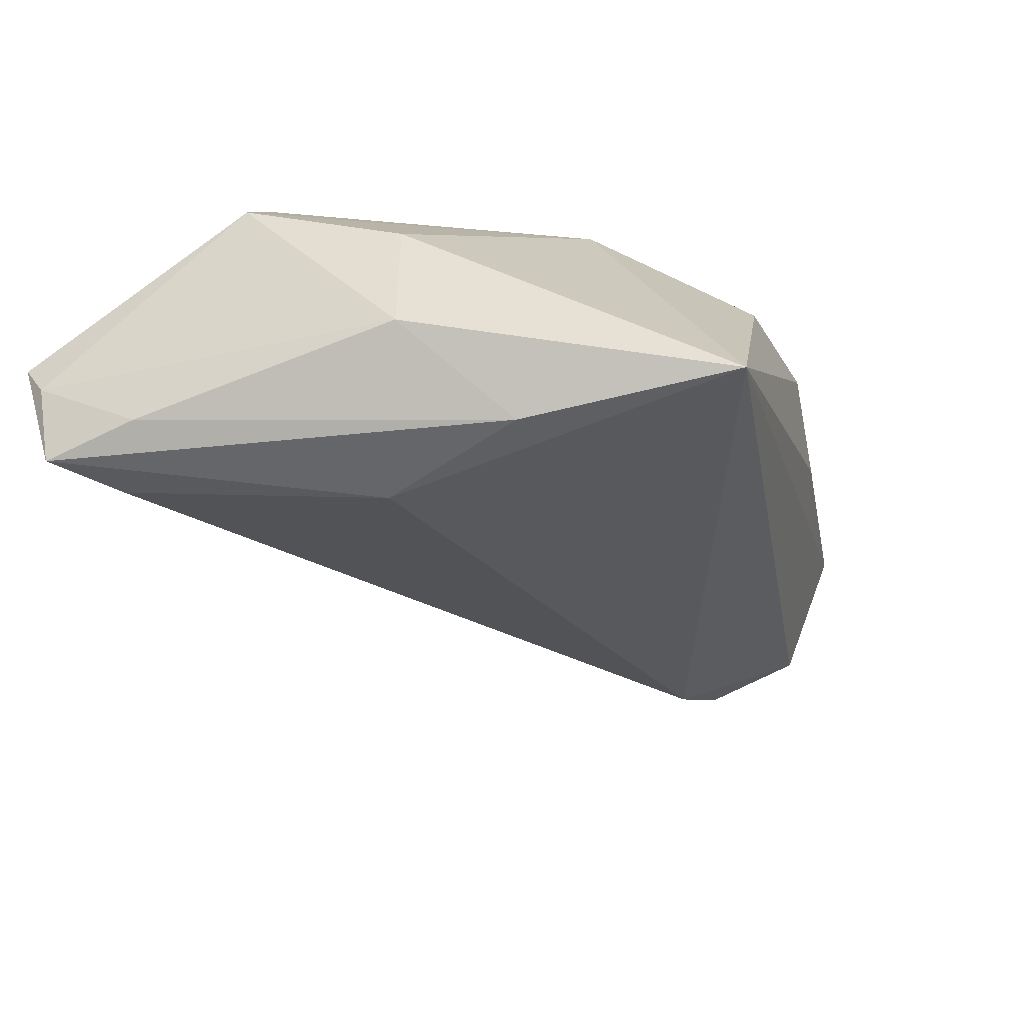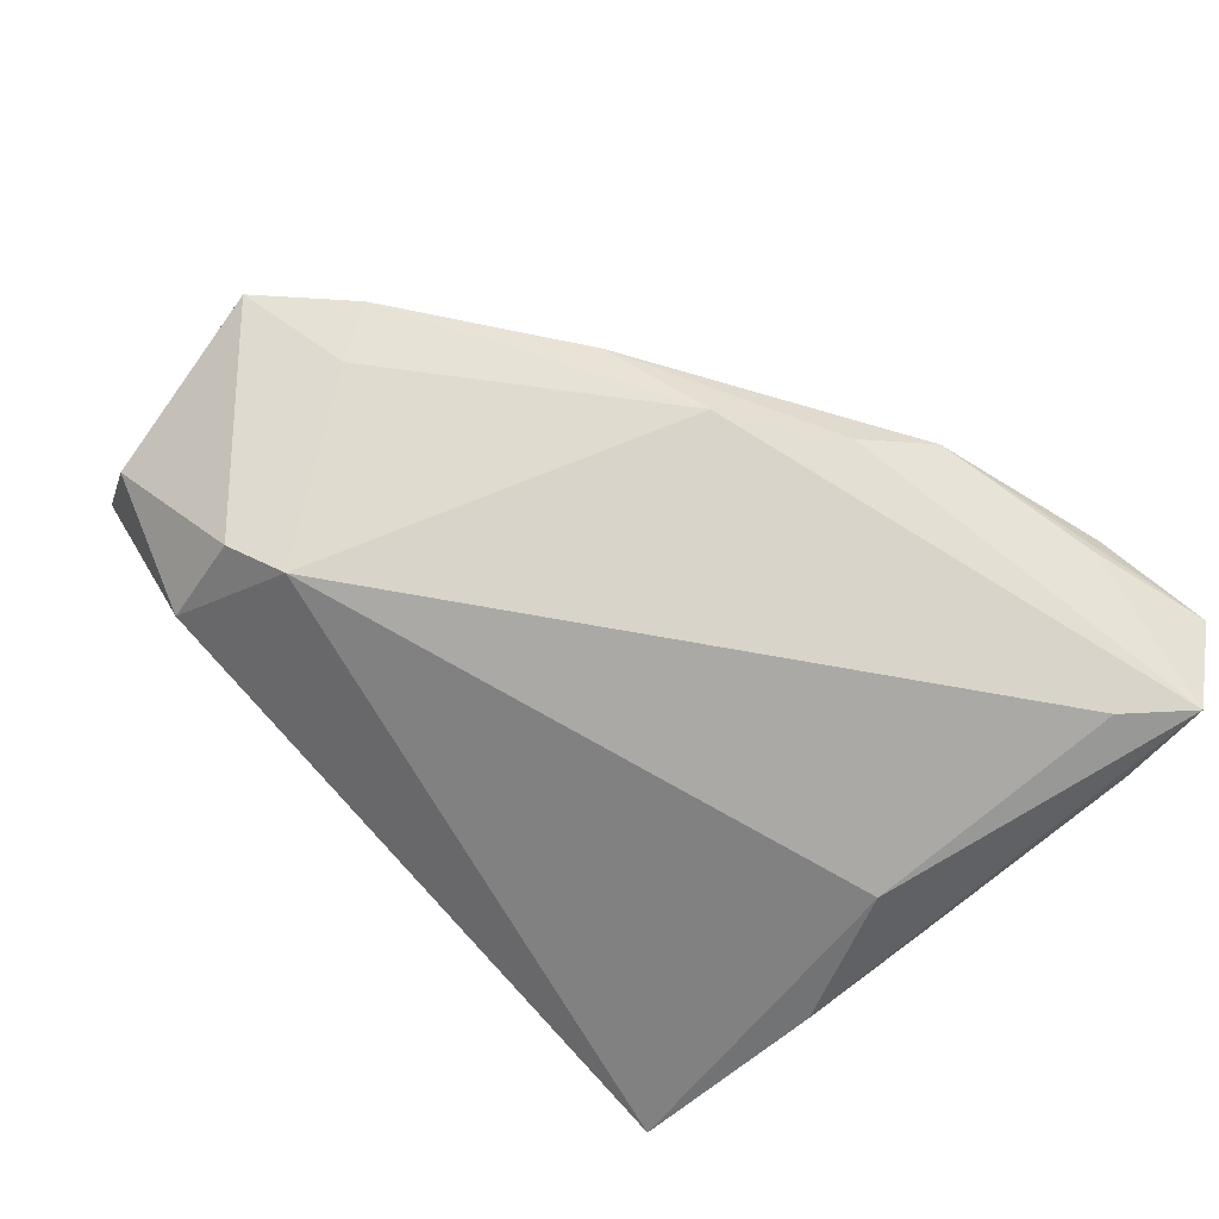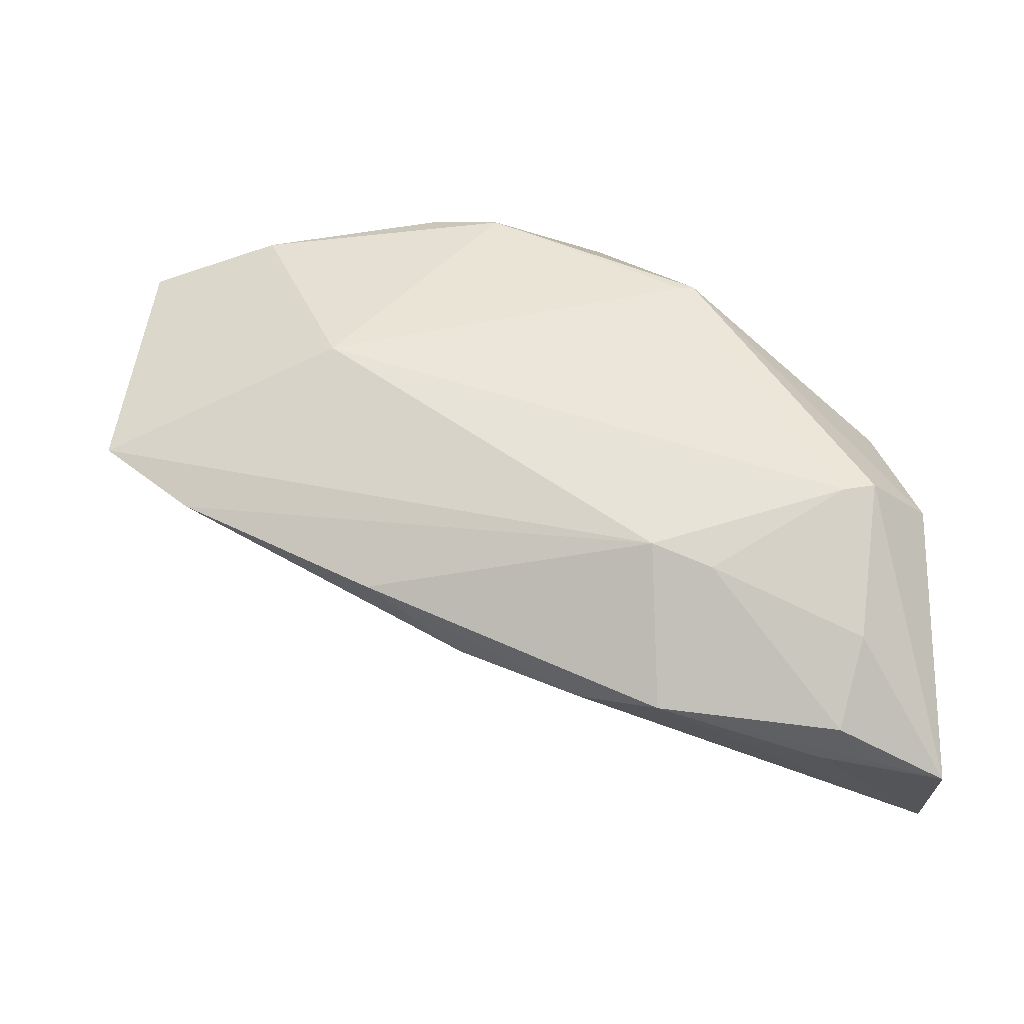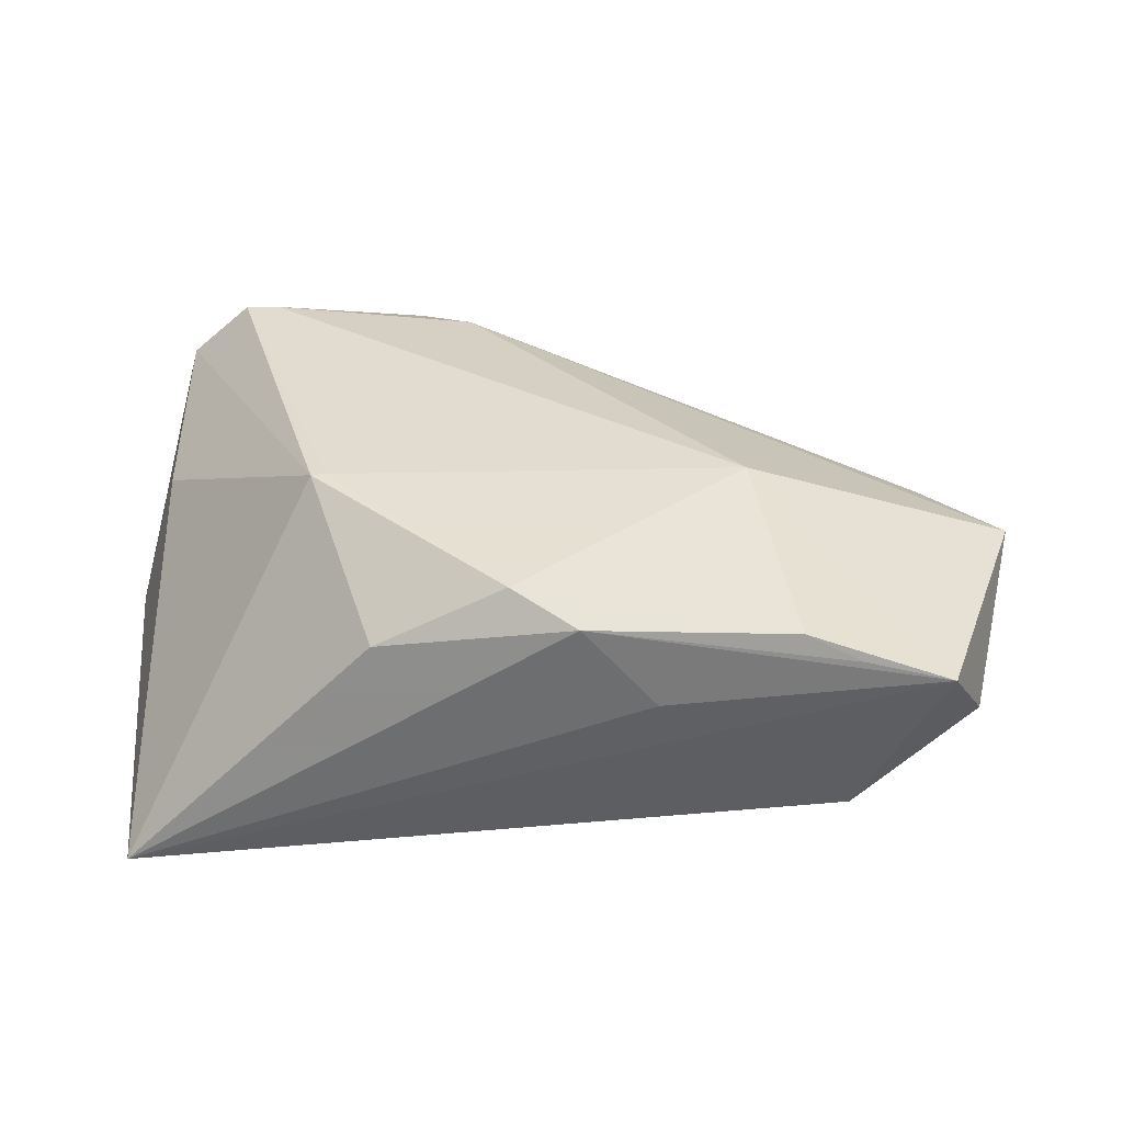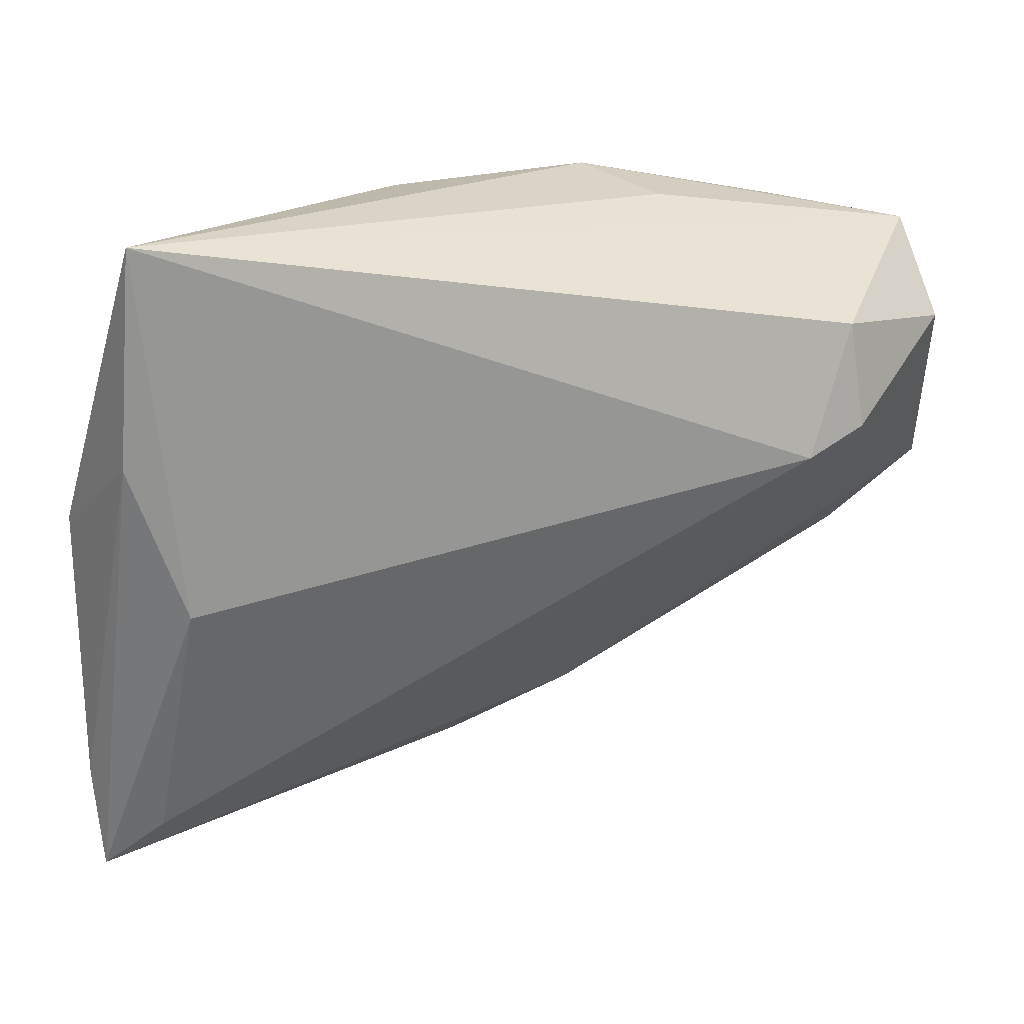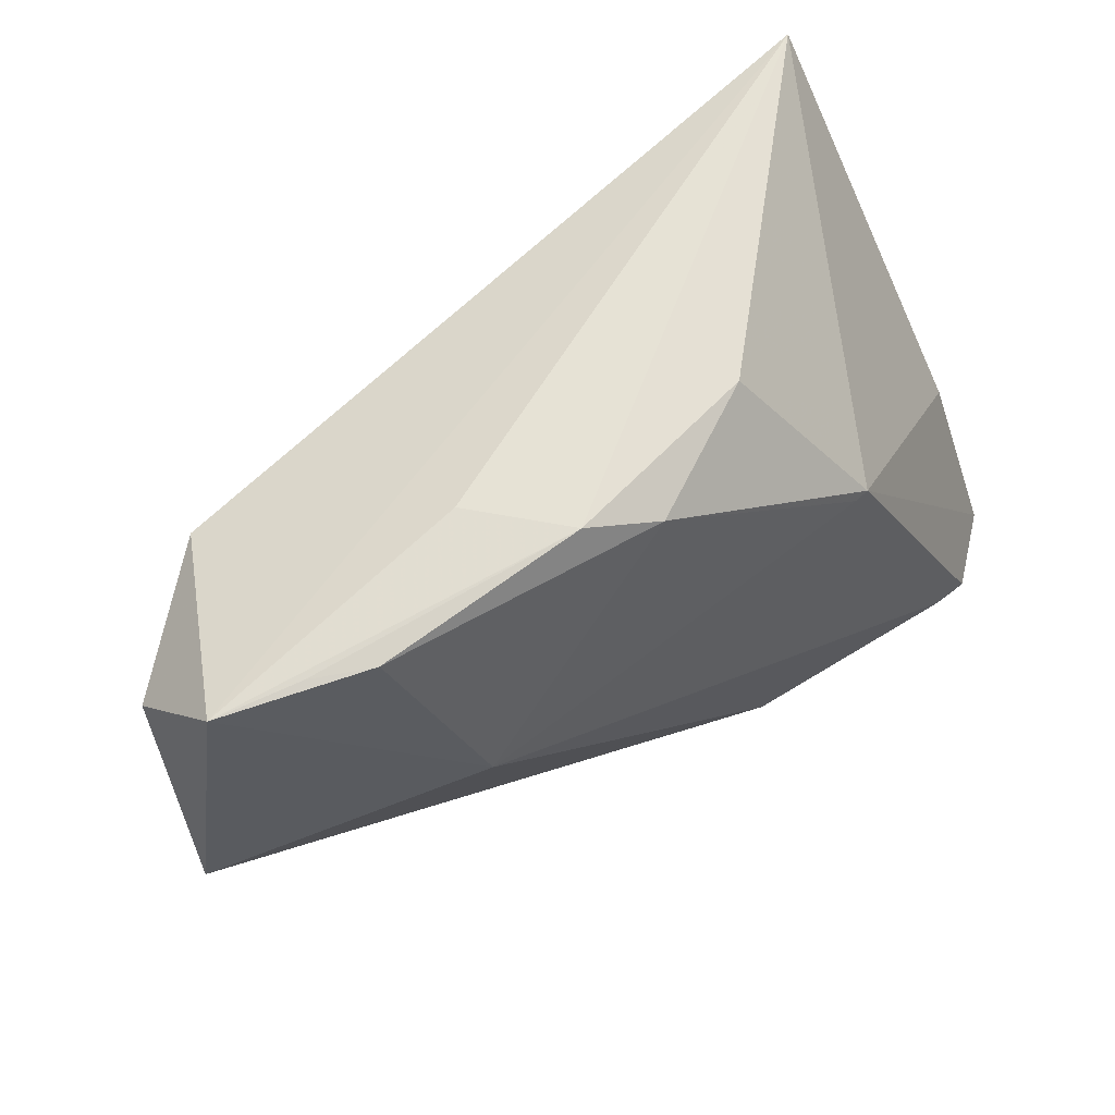
<metadata>
{"format":"obj","ext":"obj","renderer":"f3d","projection":"perspective","resolution":1024,"background":"white","views":[{"elev":-34.2,"azim":110.8,"up":"+Z"},{"elev":-62.2,"azim":-40.2,"up":"+Z"},{"elev":48.0,"azim":-1.1,"up":"+Z"},{"elev":34.5,"azim":-168.5,"up":"+Z"},{"elev":28.1,"azim":176.1,"up":"+Y"},{"elev":57.9,"azim":-34.2,"up":"+Y"}]}
</metadata>
<code>
v -0.02727 -0.02496 0.007792
v 0.03196 -0.0362 0.0106
v 0.03262 0.03797 -0.01975
v 0.02713 -0.04456 -0.001923
v 0.03043 -0.02122 0.02019
v -0.04862 0.0113 -0.01277
v 0.04269 -0.03075 -0.0155
v 0.01518 0.01542 0.02001
v 0.04185 -0.04692 -0.003542
v -0.03178 0.004513 0.02019
v -0.04232 0.008545 -0.01532
v 0.003902 0.03314 0.01099
v 0.007558 -0.04143 0.004212
v -0.04714 0.02292 -0.01018
v -0.05711 0.02745 0.01154
v -0.04764 0.02878 0.01353
v 0.007184 -0.02699 0.01746
v -0.05037 -0.01214 0.008798
v -0.04128 0.02916 0.01643
v -0.01054 0.03045 0.01886
v 0.02852 -0.00507 -0.02345
v 0.03818 -0.0003218 0.006633
v -0.04897 -0.007333 0.002555
v -0.05994 0.01856 0.001744
v 0.03396 -0.04569 -0.001667
v 0.0342 -0.03634 -0.01867
v -0.02695 0.03253 0.007451
v -0.01581 -0.02939 0.0002835
v 0.03421 -0.02053 0.0201
v 0.04112 -0.01955 0.01373
v 0.01421 -0.02977 0.01618
v 0.02902 -0.04454 0.003517
v -0.001498 -0.03675 0.0005427
v -0.0609 -0.003573 0.01031
v 0.03012 -0.02938 0.01508
v 0.01351 0.01509 0.02019
v 0.04283 -0.04384 -0.007803
v 0.04283 0.001474 -0.01039
v 0.04165 -0.04249 -0.01761
v 0.03481 0.0127 -0.02153
v -0.01869 0.03341 0.01663
f 21 11 3
f 15 3 14
f 3 11 14
f 34 10 15
f 22 38 3
f 39 21 40
f 40 21 3
f 40 7 39
f 3 38 40
f 38 7 40
f 26 21 39
f 11 21 26
f 39 28 26
f 26 28 11
f 1 13 17
f 10 34 17
f 6 14 11
f 11 28 23
f 23 6 11
f 34 6 23
f 8 22 3
f 27 3 15
f 15 41 27
f 27 41 3
f 20 41 19
f 15 10 19
f 19 10 20
f 37 7 38
f 39 7 37
f 37 9 39
f 25 9 32
f 32 13 25
f 33 28 39
f 39 13 33
f 1 28 33
f 33 13 1
f 10 17 5
f 1 17 18
f 18 17 34
f 18 28 1
f 34 23 18
f 18 23 28
f 12 8 3
f 20 8 12
f 3 41 12
f 12 41 20
f 16 41 15
f 15 19 16
f 16 19 41
f 30 37 38
f 9 37 30
f 38 22 30
f 29 9 30
f 30 8 29
f 22 8 30
f 4 13 39
f 4 25 13
f 39 9 4
f 9 25 4
f 10 5 36
f 20 10 36
f 36 8 20
f 29 8 36
f 36 5 29
f 29 5 2
f 2 9 29
f 32 9 2
f 14 6 24
f 15 14 24
f 24 6 34
f 24 34 15
f 31 5 17
f 32 2 31
f 31 13 32
f 31 17 13
f 35 2 5
f 5 31 35
f 35 31 2

</code>
